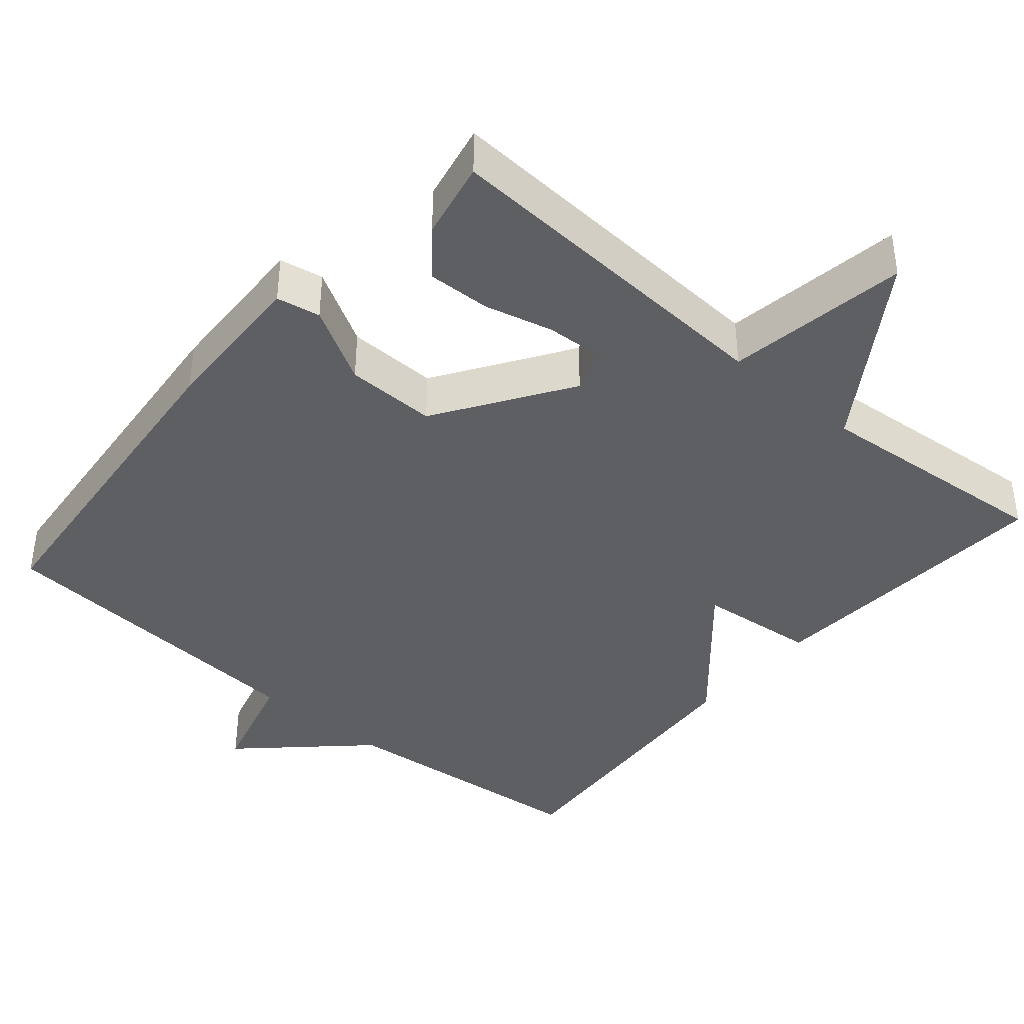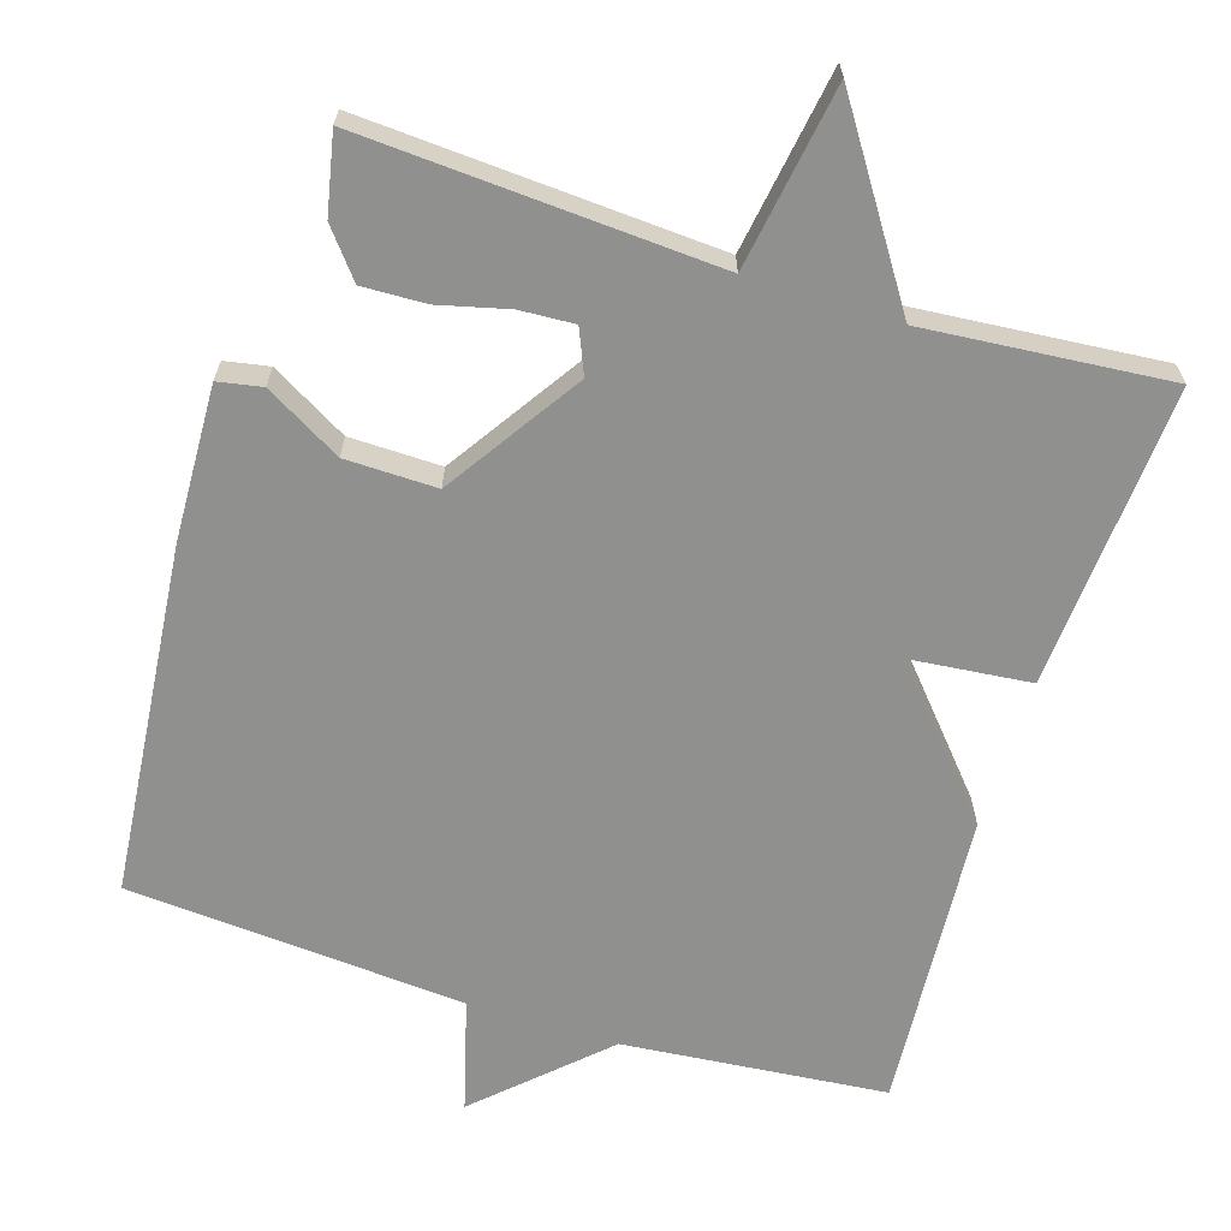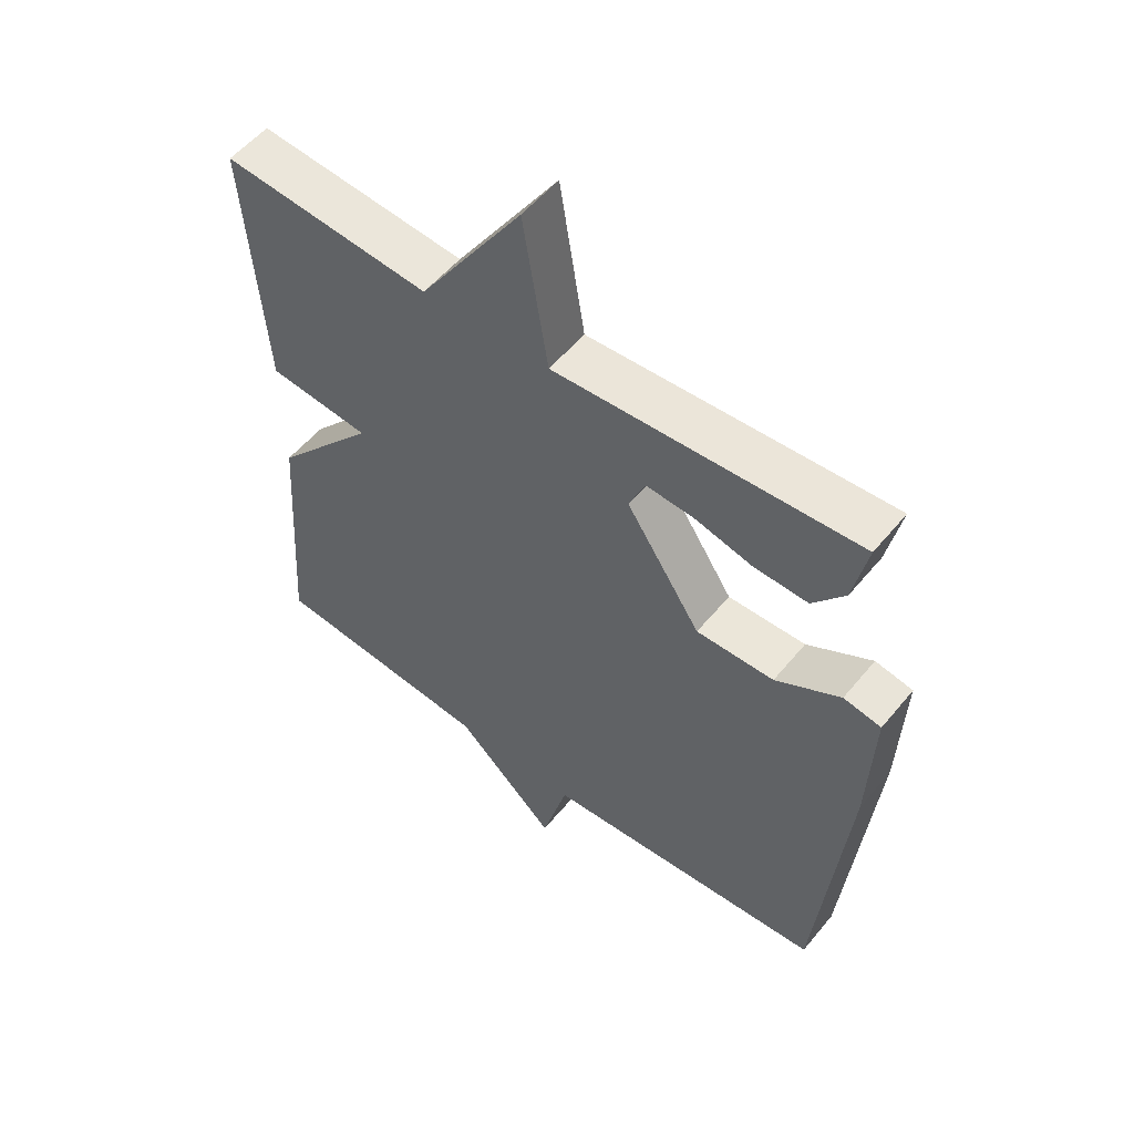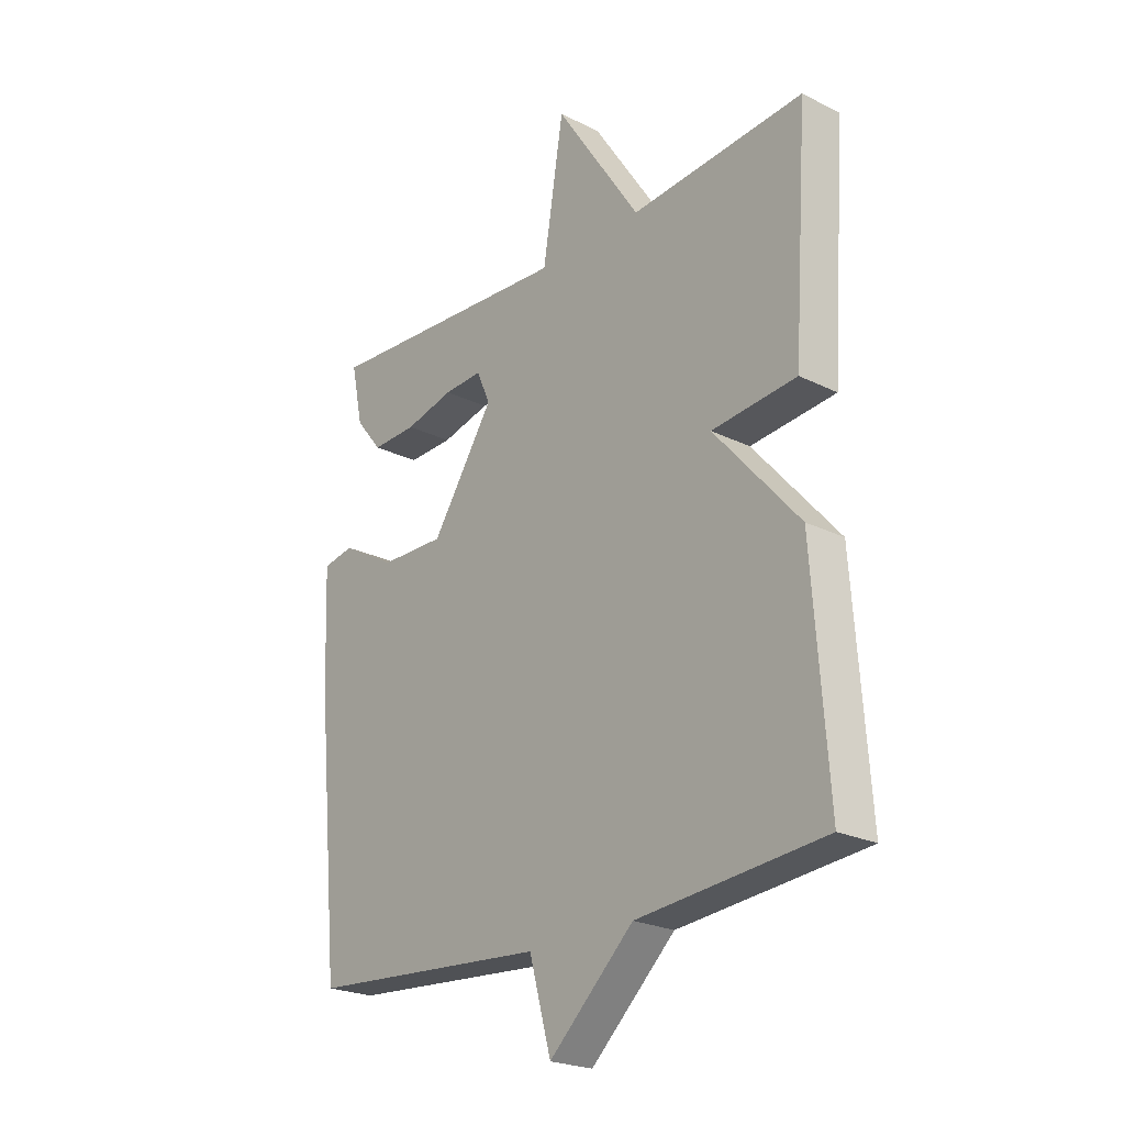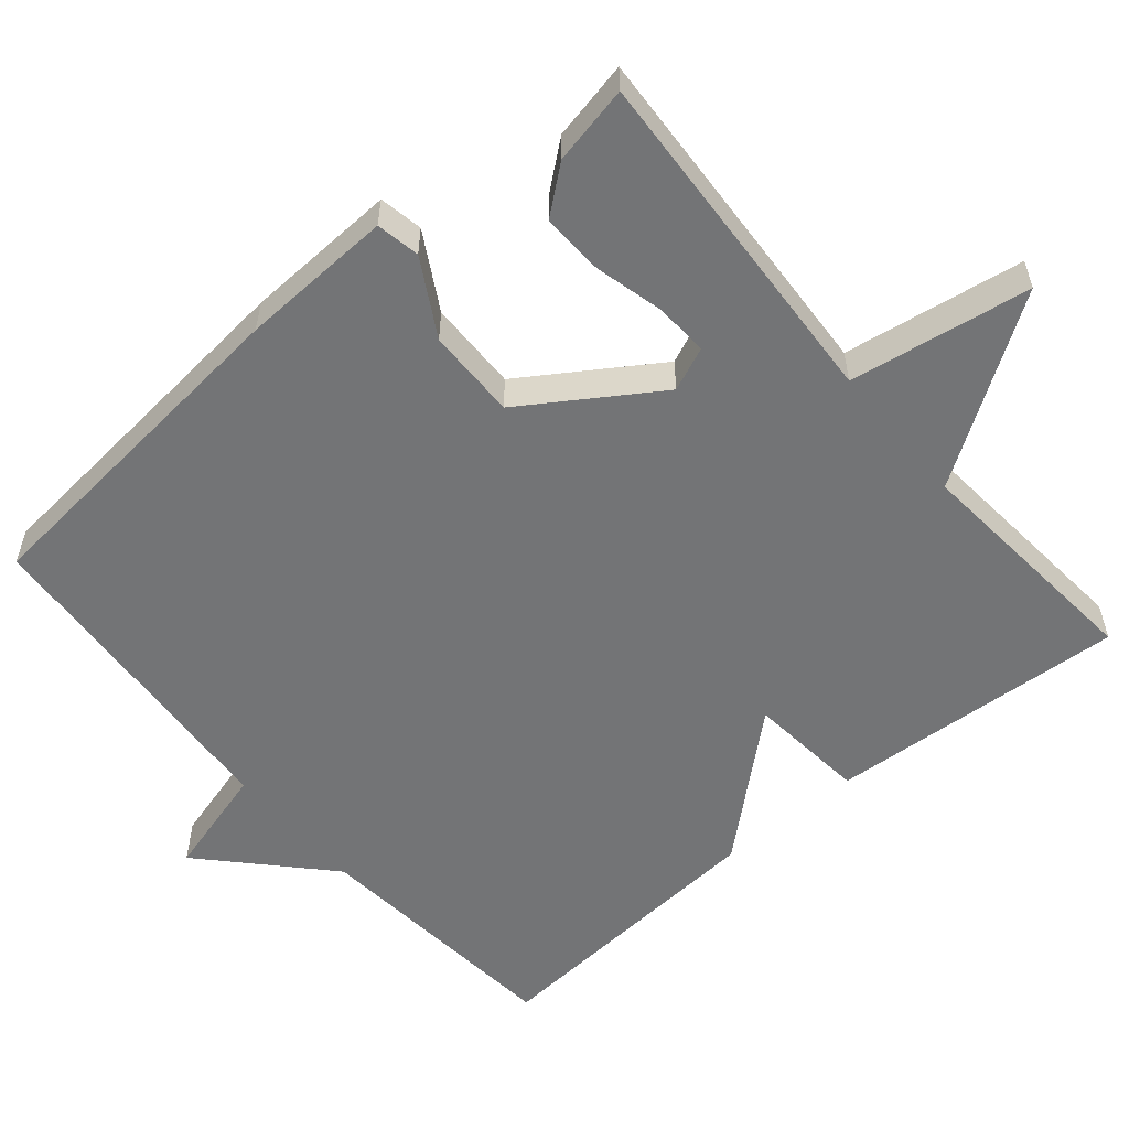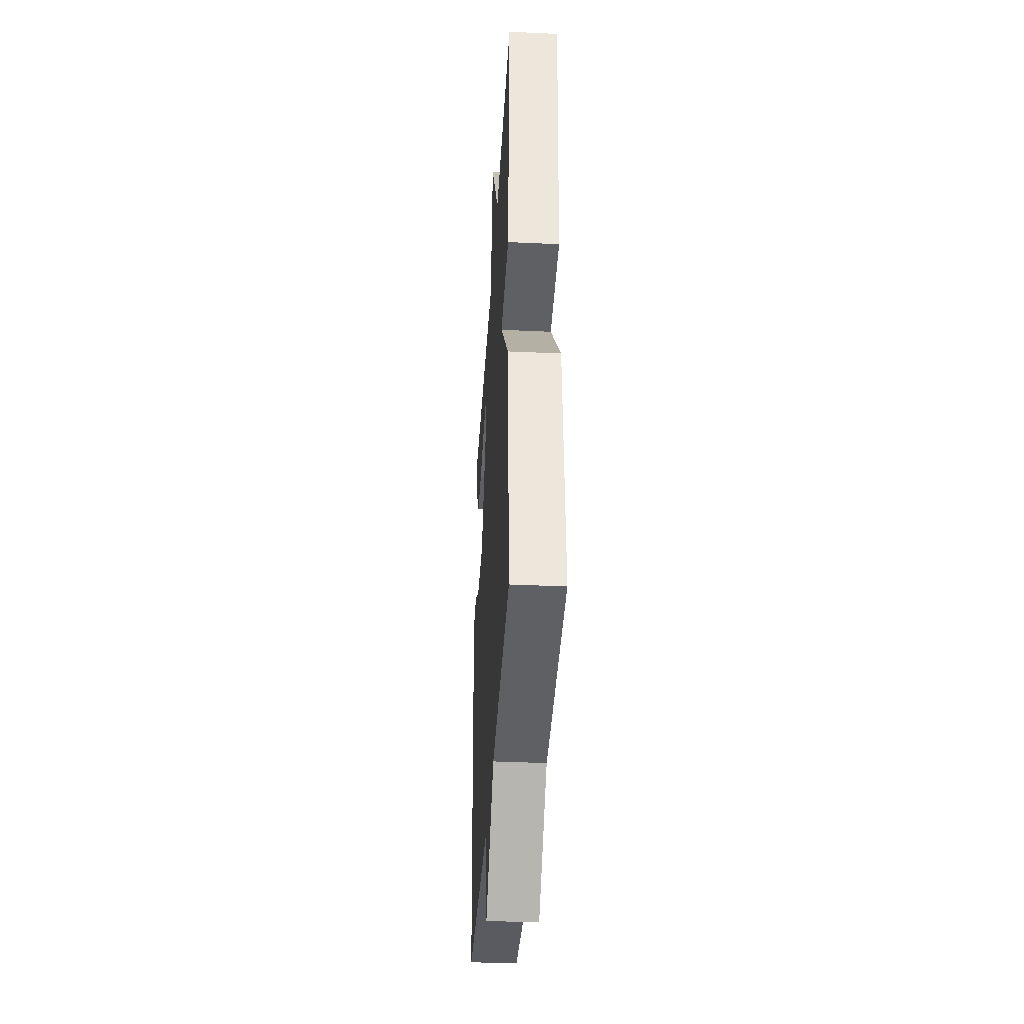
<metadata>
{"format":"obj","ext":"obj","renderer":"f3d","projection":"perspective","resolution":1024,"background":"white","views":[{"elev":-40.2,"azim":-40.5,"up":"+Y"},{"elev":-65.5,"azim":-17.4,"up":"+Y"},{"elev":54.6,"azim":-141.4,"up":"+Z"},{"elev":-23.2,"azim":49.9,"up":"+Z"},{"elev":-56.2,"azim":-49.8,"up":"+Y"},{"elev":-37.7,"azim":86.6,"up":"+Z"}]}
</metadata>
<code>
v -0.5 0.07 -0.5
v -0.545 0.07 -0.033
v -0.553 0.07 0.174
v -0.494 0.07 0.185
v -0.392 0.07 0.127
v -0.27 0.07 0.125
v -0.153 0.07 0.303
v -0.178 0.07 0.362
v -0.251 0.07 0.358
v -0.343 0.07 0.335
v -0.428 0.07 0.332
v -0.478 0.07 0.394
v -0.5 0.07 0.5
v -0.026 0.07 0.472
v 0.013 0.07 0.716
v 0.174 0.07 0.472
v 0.5 0.07 0.5
v 0.472 0.07 0.097
v 0.312 0.07 0.081
v 0.472 0.07 -0.103
v 0.5 0.07 -0.5
v 0.15 0.07 -0.533
v -0.009 0.07 -0.682
v -0.05 0.07 -0.533
v -0.5 0 -0.5
v -0.545 0 -0.033
v -0.553 0 0.174
v -0.494 0 0.185
v -0.392 0 0.127
v -0.27 0 0.125
v -0.153 0 0.303
v -0.178 0 0.362
v -0.251 0 0.358
v -0.343 0 0.335
v -0.428 0 0.332
v -0.478 0 0.394
v -0.5 0 0.5
v -0.026 0 0.472
v 0.013 0 0.716
v 0.174 0 0.472
v 0.5 0 0.5
v 0.472 0 0.097
v 0.312 0 0.081
v 0.472 0 -0.103
v 0.5 0 -0.5
v 0.15 0 -0.533
v -0.009 0 -0.682
v -0.05 0 -0.533
f 22 23 24
f 24 1 2
f 22 24 2
f 21 22 2
f 20 21 2
f 19 20 2
f 16 17 18 19
f 14 15 16 19
f 12 13 14
f 11 12 14
f 10 11 14
f 9 10 14
f 8 9 14
f 7 8 14 19
f 6 7 19
f 5 6 19 2
f 2 3 4 5
f 48 47 46
f 26 25 48
f 26 48 46
f 26 46 45
f 26 45 44
f 26 44 43
f 43 42 41 40
f 43 40 39 38
f 38 37 36
f 38 36 35
f 38 35 34
f 38 34 33
f 38 33 32
f 43 38 32 31
f 43 31 30
f 26 43 30 29
f 29 28 27 26
f 1 25 26 2
f 2 26 27 3
f 3 27 28 4
f 4 28 29 5
f 5 29 30 6
f 6 30 31 7
f 7 31 32 8
f 8 32 33 9
f 9 33 34 10
f 10 34 35 11
f 11 35 36 12
f 12 36 37 13
f 13 37 38 14
f 14 38 39 15
f 15 39 40 16
f 16 40 41 17
f 17 41 42 18
f 18 42 43 19
f 19 43 44 20
f 20 44 45 21
f 21 45 46 22
f 22 46 47 23
f 23 47 48 24
f 24 48 25 1

</code>
